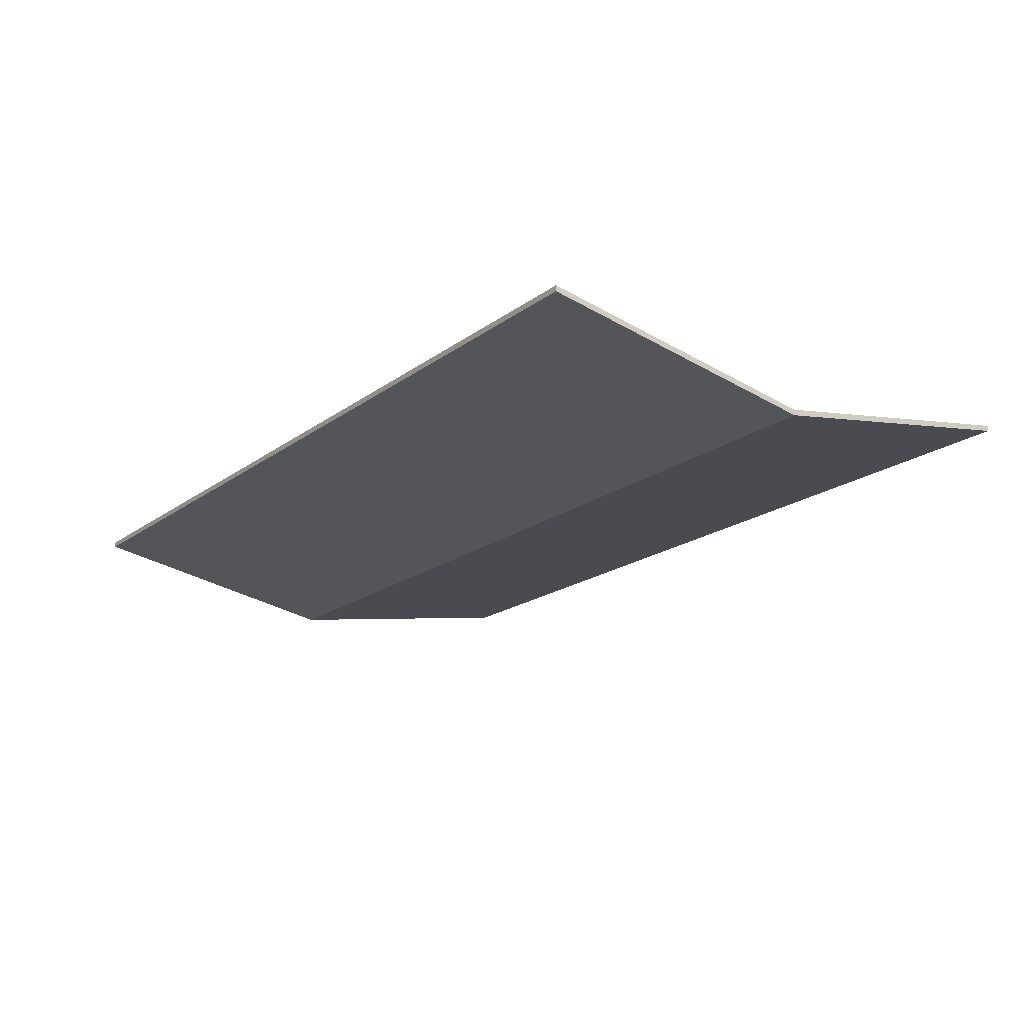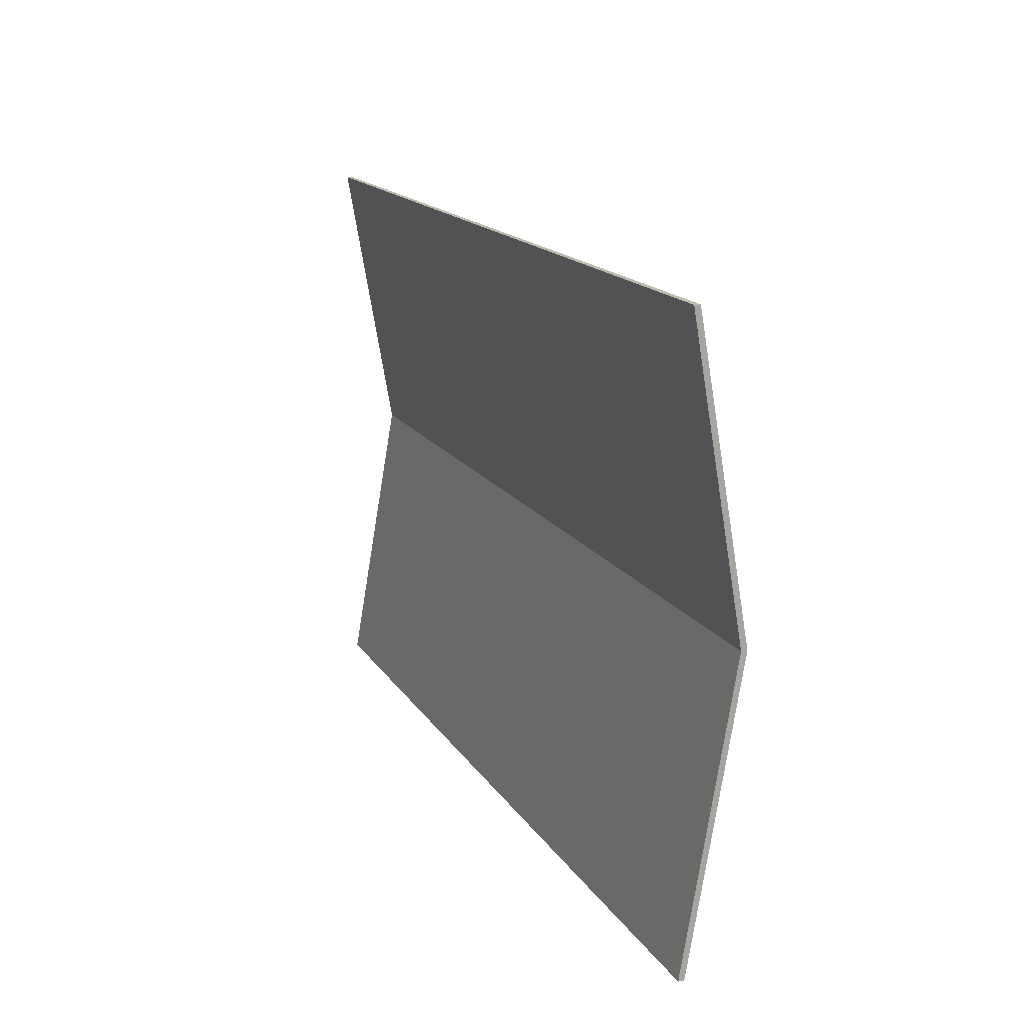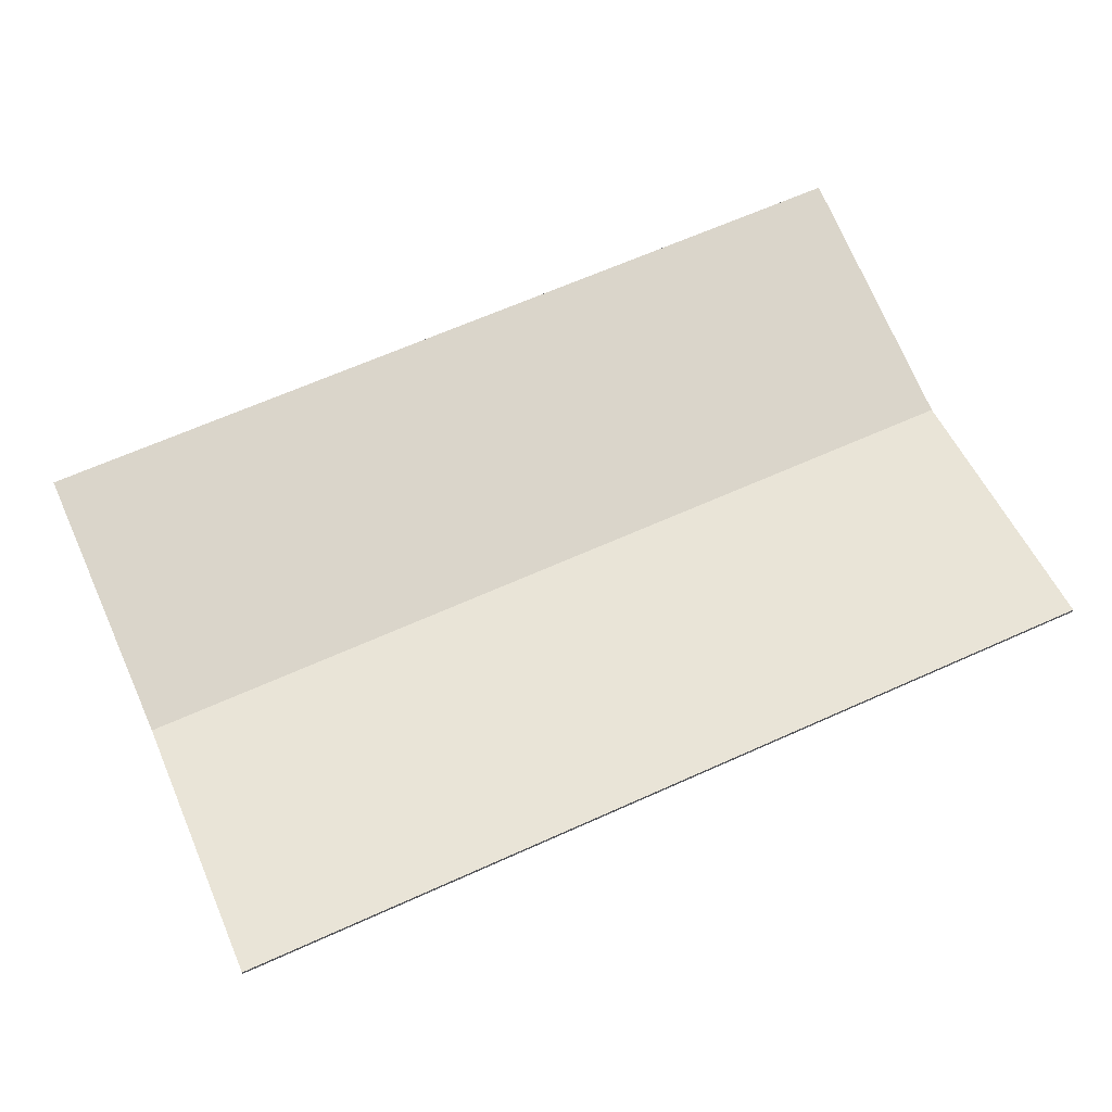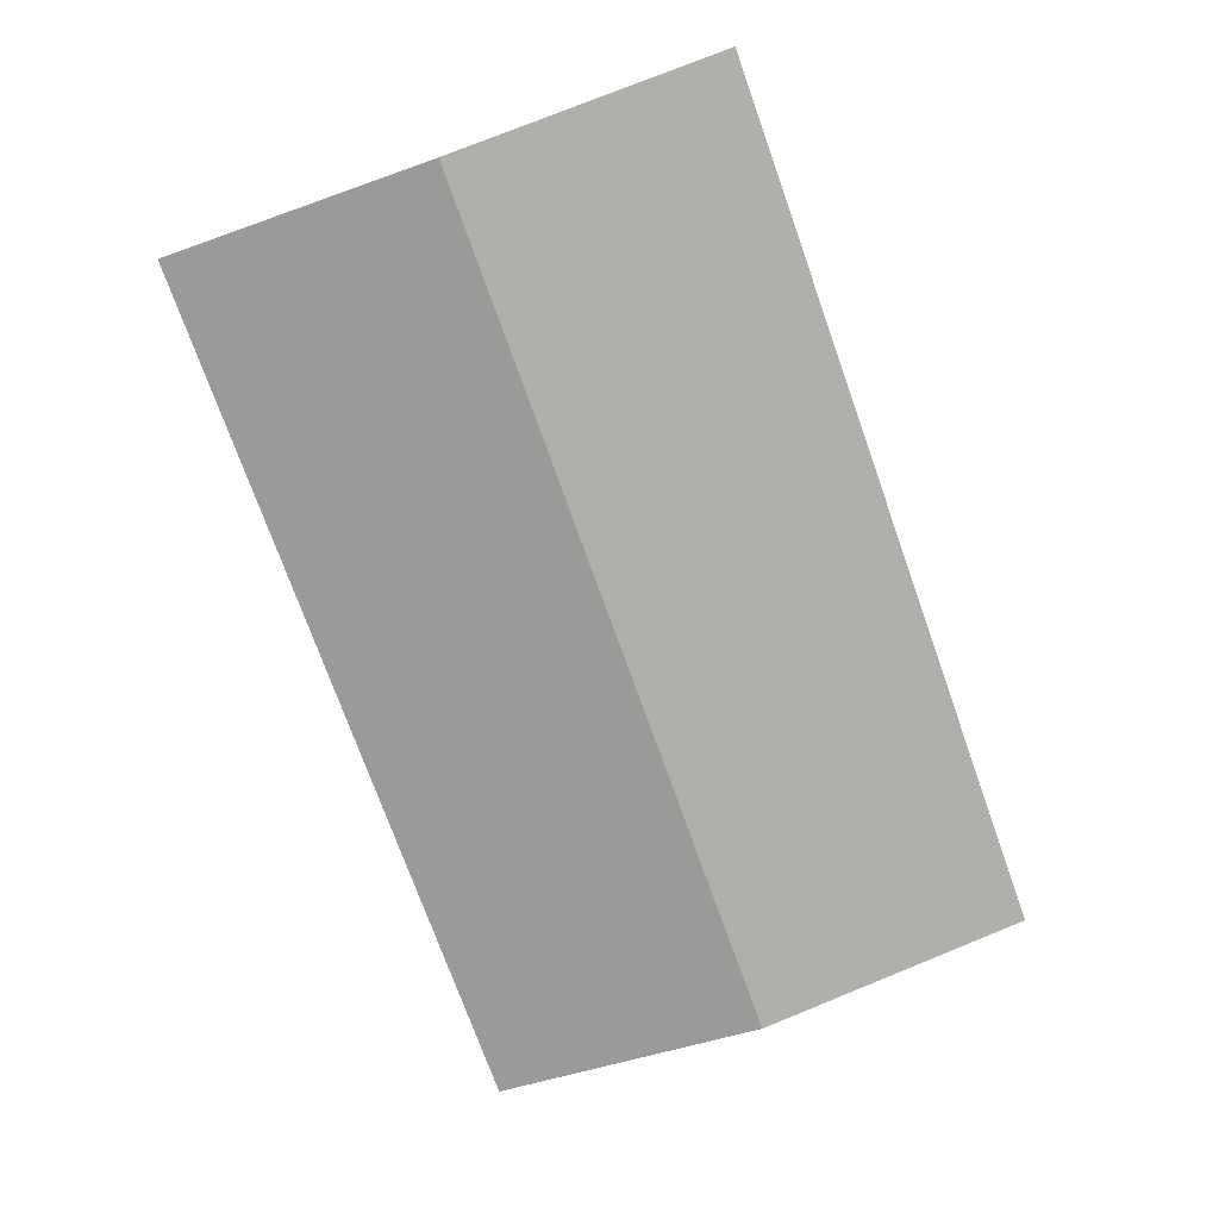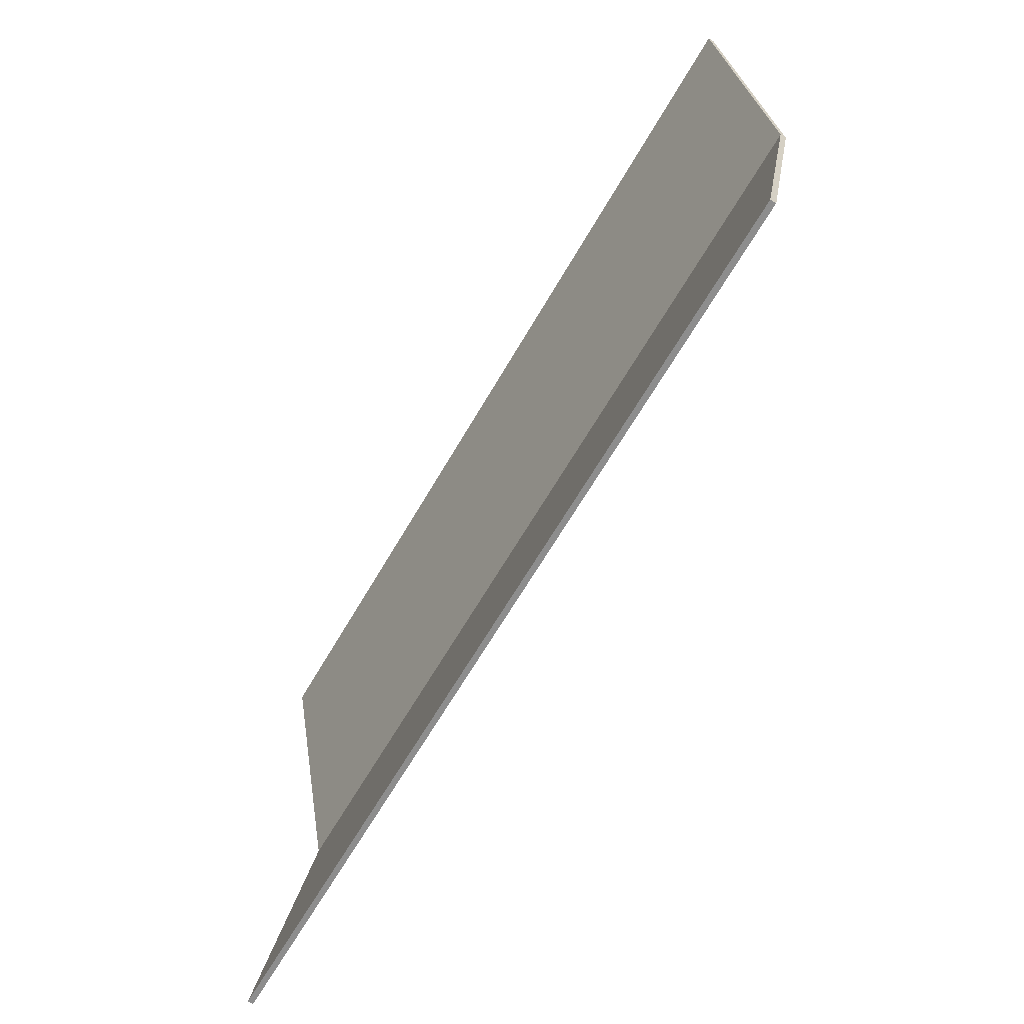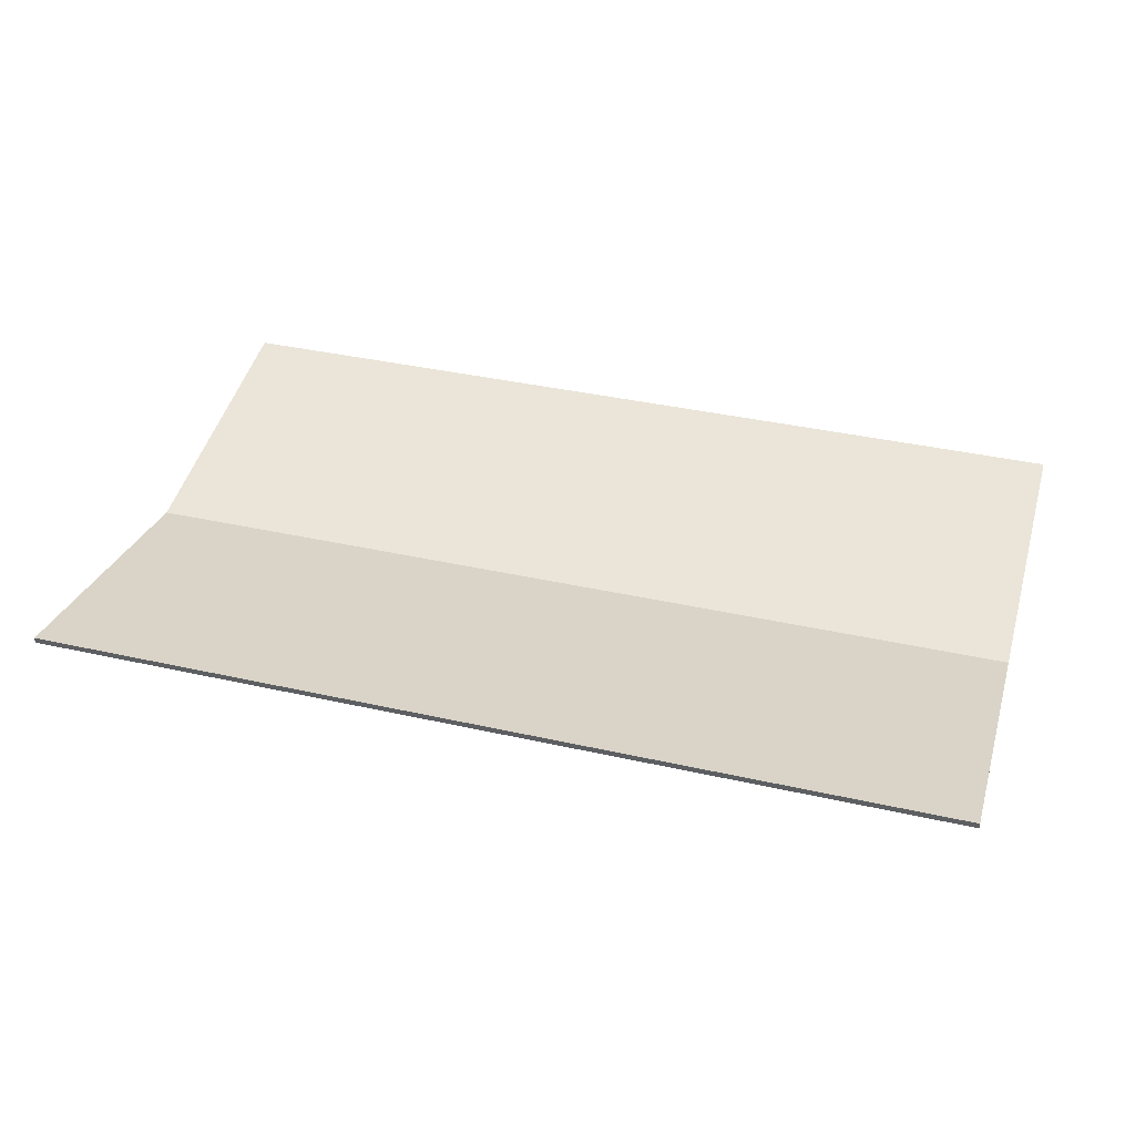
<metadata>
{"format":"obj","ext":"obj","renderer":"f3d","projection":"perspective","resolution":1024,"background":"white","views":[{"elev":-18.7,"azim":53.9,"up":"+Y"},{"elev":15.6,"azim":-111.1,"up":"+Z"},{"elev":65.9,"azim":155.8,"up":"+Y"},{"elev":-74.7,"azim":-70.3,"up":"+Y"},{"elev":-64.6,"azim":-120.0,"up":"+Z"},{"elev":37.7,"azim":-163.9,"up":"+Y"}]}
</metadata>
<code>
o Alniyat_Solar_1_Panel_3
v -0.8 -0.005 0.005
v -0.8 0.005 0.005
v 0.8 -0.005 0.005
v 0.8 0.005 0.005
v -0.8 -0.005 -0.995
v -0.8 -0.0915 -0.495
v -0.8 0.005 -0.995
v -0.8 -0.0815 -0.495
v 0.8 -0.005 -0.995
v 0.8 -0.0915 -0.495
v 0.8 0.005 -0.995
v 0.8 -0.0815 -0.495
g Alniyat_Solar_1_Panel_3_Alniyat_Solar_1_Panel_2_auv
f 6 10 3 1
f 8 12 11 7
f 2 4 12 8
f 7 11 9 5
f 1 3 4 2
f 5 9 10 6
f 1 2 8 6
f 6 8 7 5
f 9 11 12 10
f 10 12 4 3

</code>
